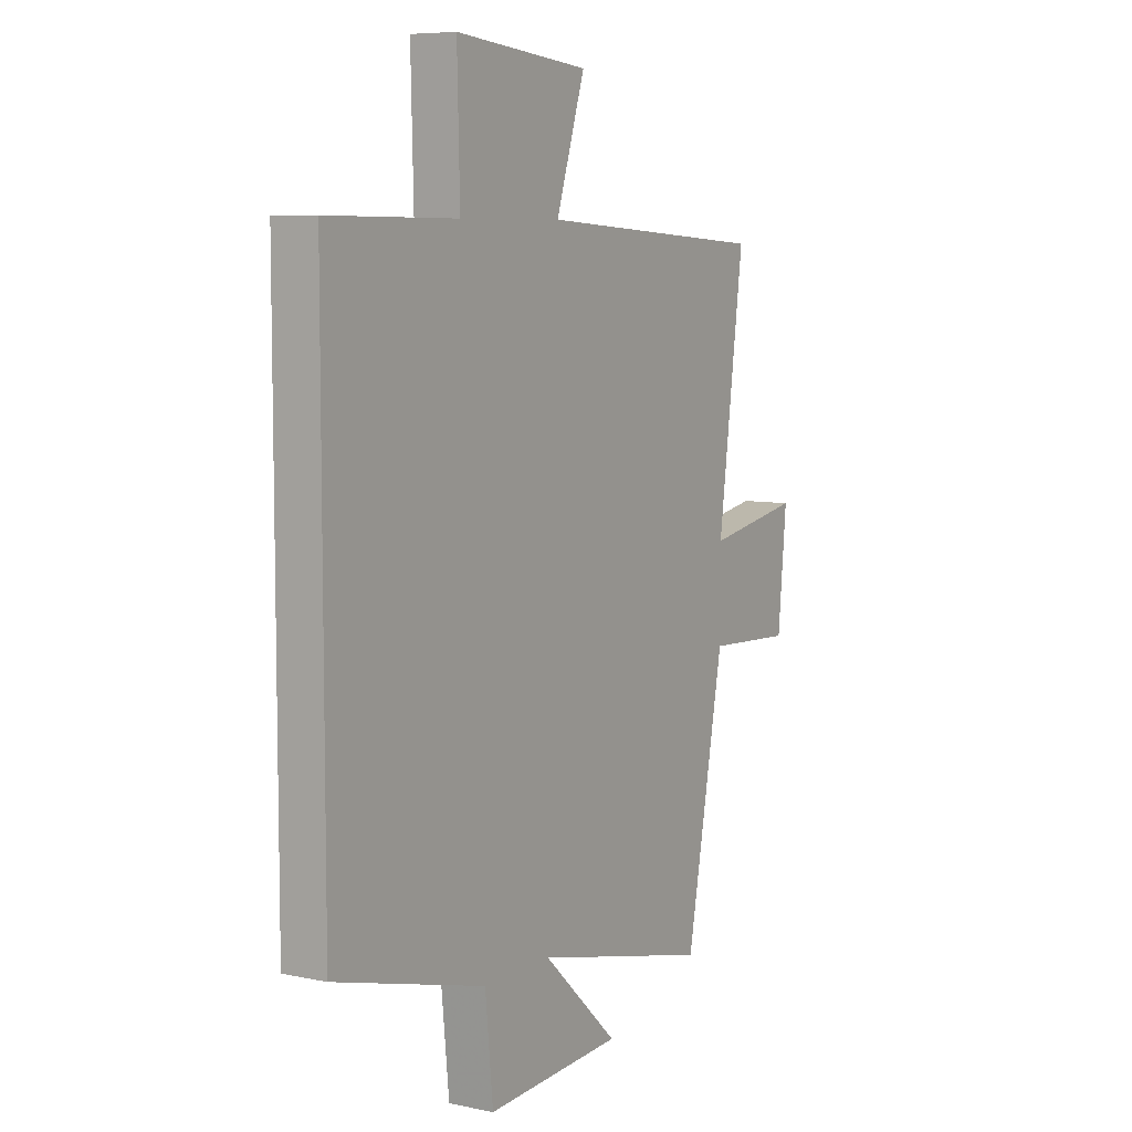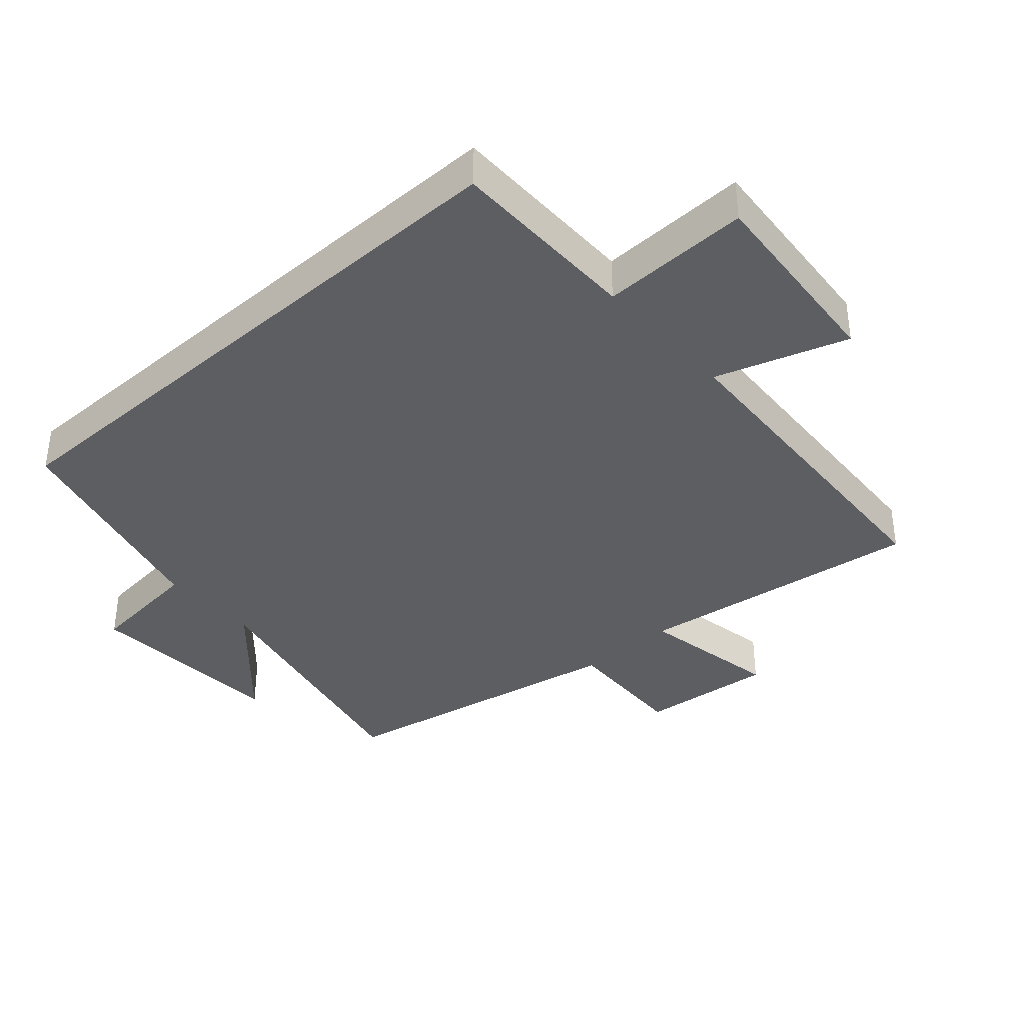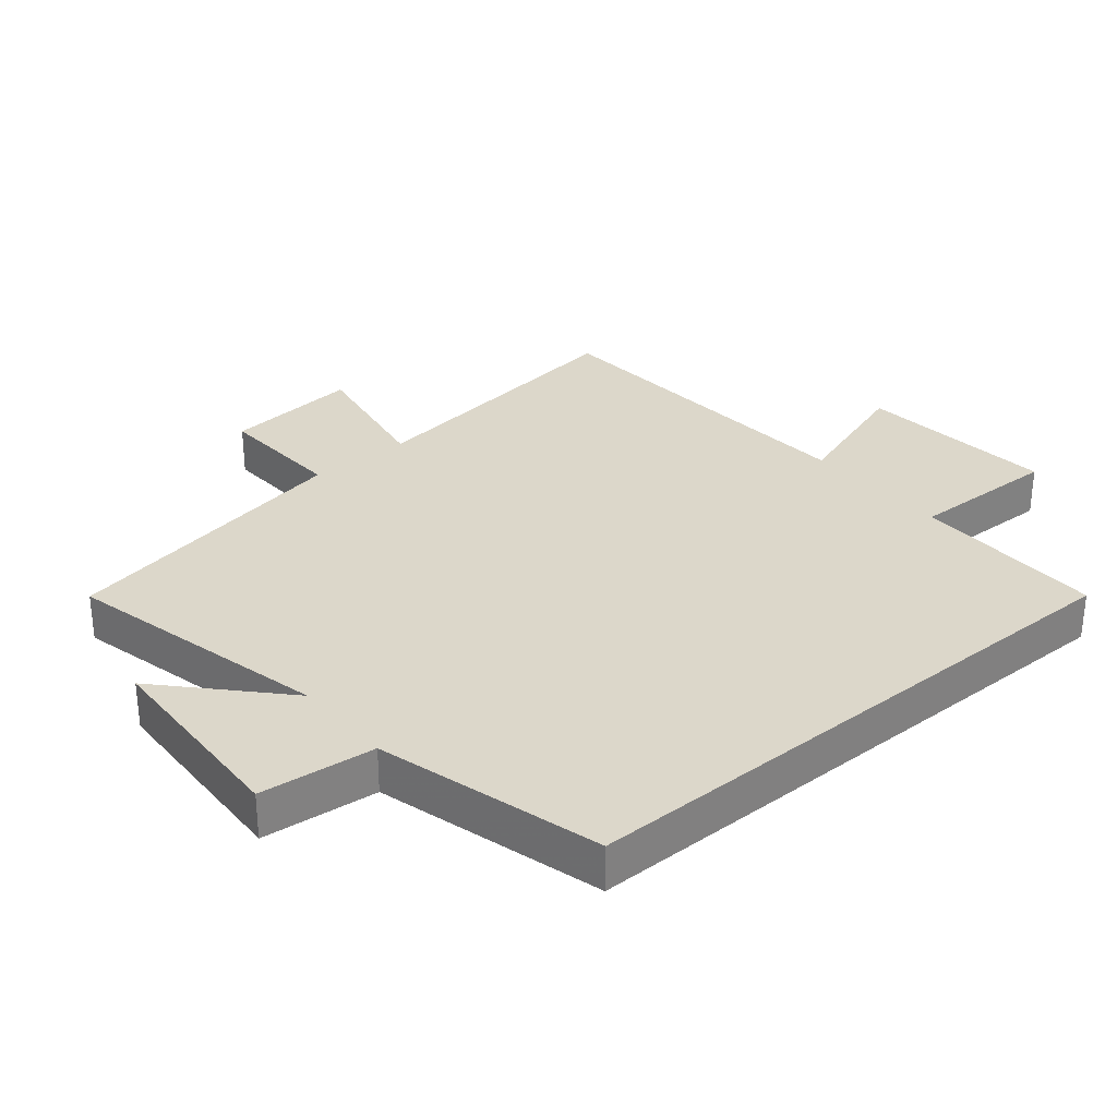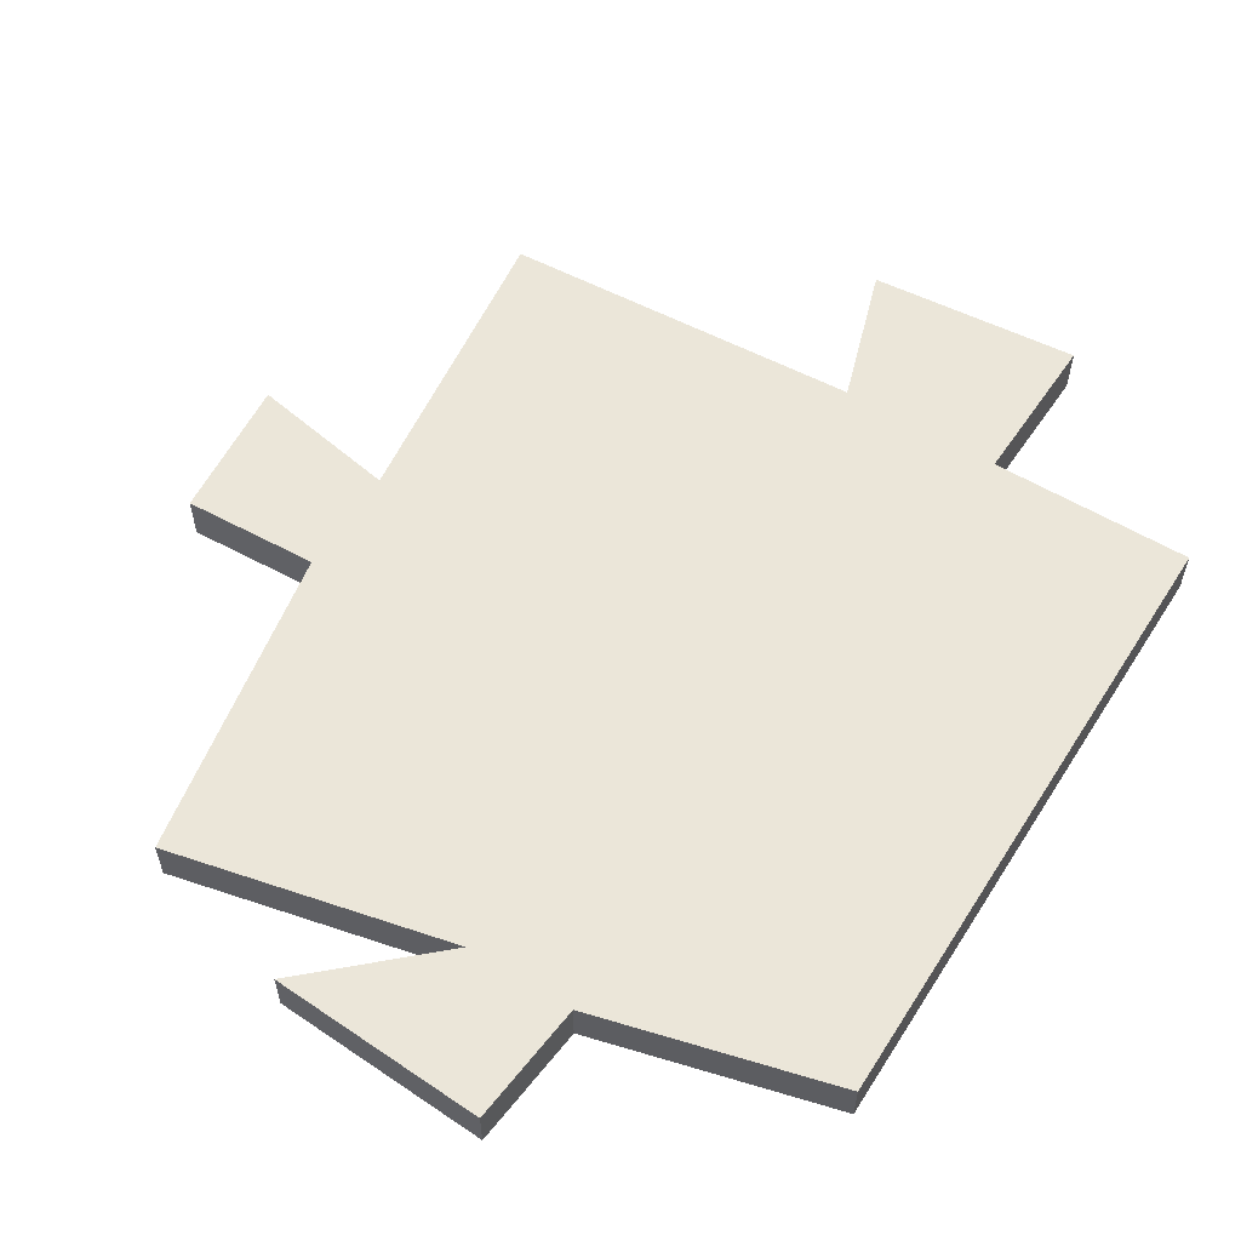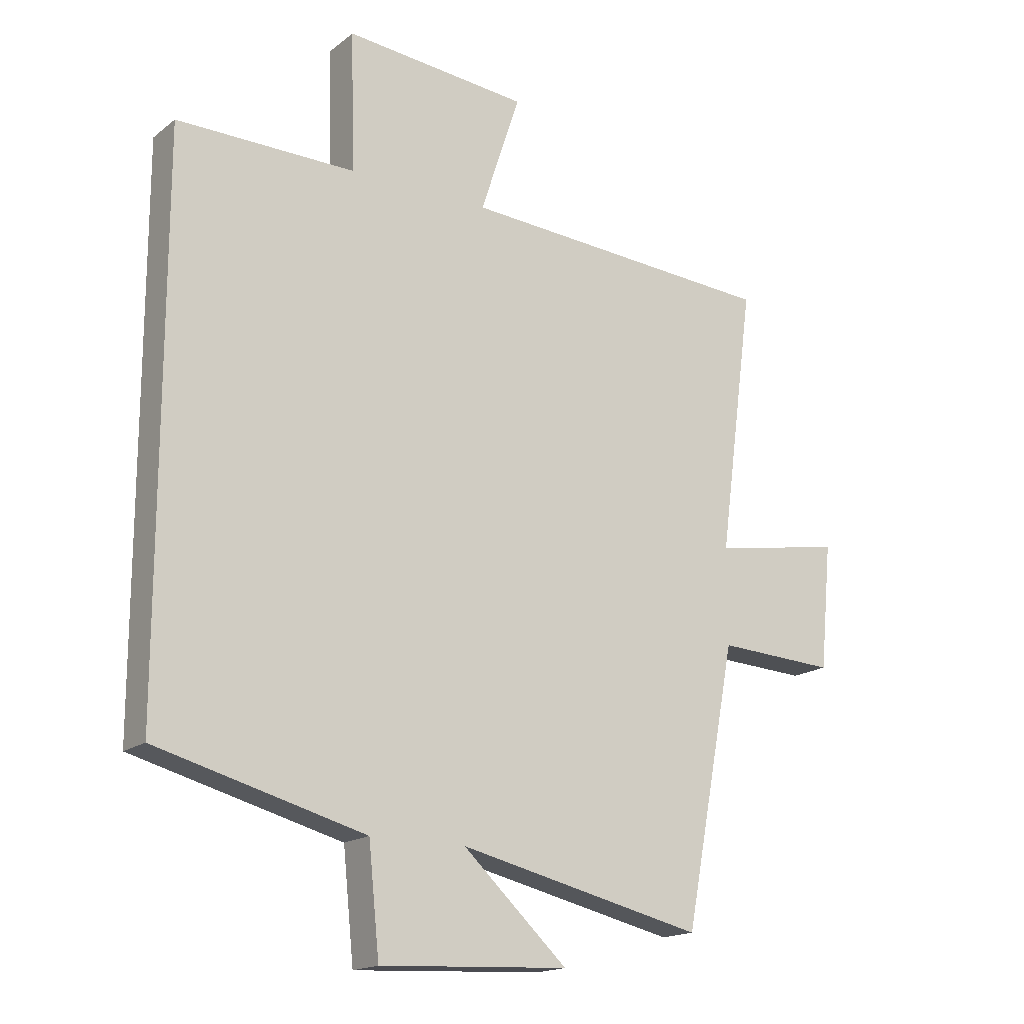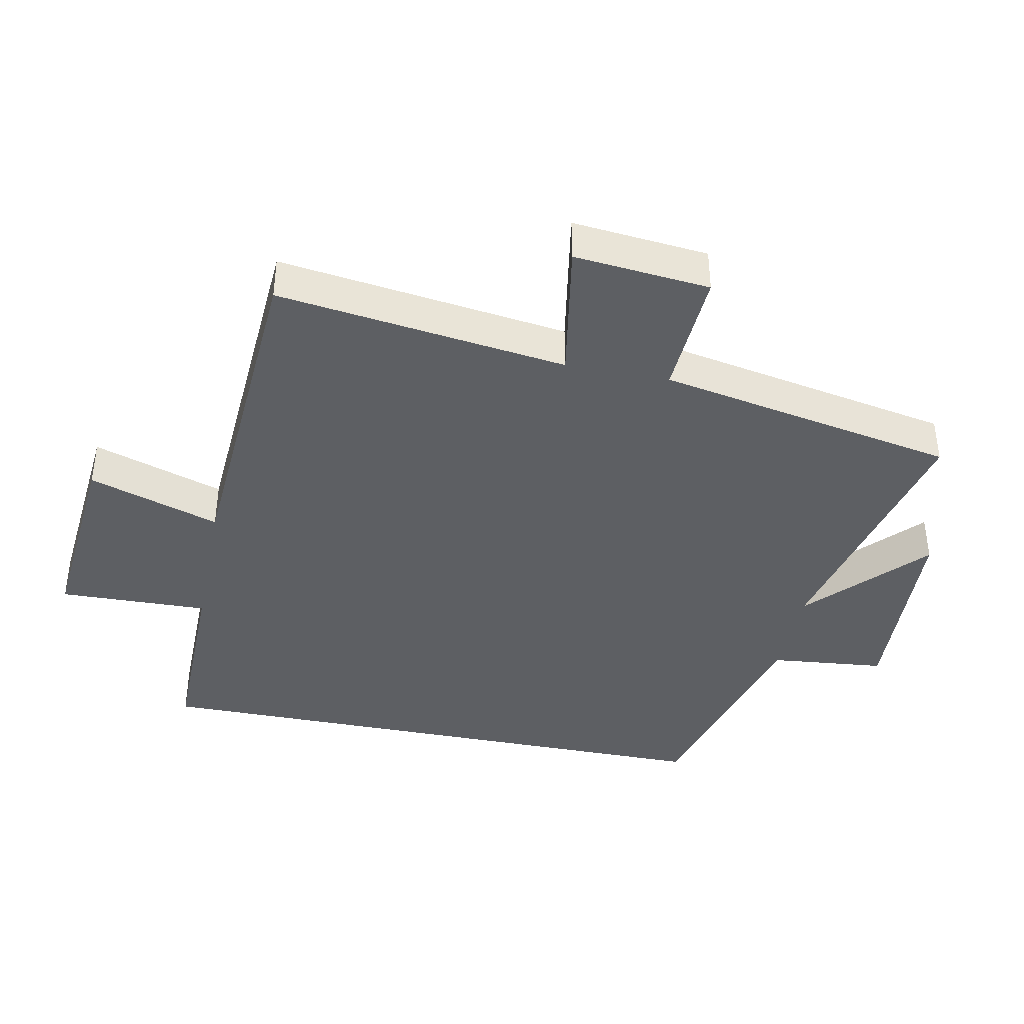
<metadata>
{"format":"obj","ext":"obj","renderer":"f3d","projection":"perspective","resolution":1024,"background":"white","views":[{"elev":7.2,"azim":-58.8,"up":"+Z"},{"elev":-37.5,"azim":-48.1,"up":"+Y"},{"elev":30.8,"azim":-129.9,"up":"+Y"},{"elev":57.4,"azim":-147.8,"up":"+Y"},{"elev":-17.2,"azim":-34.1,"up":"+Z"},{"elev":-39.9,"azim":78.6,"up":"+Y"}]}
</metadata>
<code>
v -0.5 0.07 0.502
v -0.204 0.07 0.5
v -0.21 0.07 0.729
v 0.096 0.07 0.701
v 0.03 0.07 0.5
v 0.559 0.07 0.467
v 0.5 0.07 0.024
v 0.718 0.07 0.062
v 0.698 0.07 -0.146
v 0.5 0.07 -0.136
v 0.413 0.07 -0.594
v 0.004 0.07 -0.5
v 0.178 0.07 -0.661
v -0.136 0.07 -0.677
v -0.154 0.07 -0.5
v -0.5 0.07 -0.408
v -0.5 0 0.502
v -0.204 0 0.5
v -0.21 0 0.729
v 0.096 0 0.701
v 0.03 0 0.5
v 0.559 0 0.467
v 0.5 0 0.024
v 0.718 0 0.062
v 0.698 0 -0.146
v 0.5 0 -0.136
v 0.413 0 -0.594
v 0.004 0 -0.5
v 0.178 0 -0.661
v -0.136 0 -0.677
v -0.154 0 -0.5
v -0.5 0 -0.408
f 15 16 1 2
f 12 13 14 15
f 12 15 2 3
f 10 11 12 3
f 7 8 9 10
f 7 10 3
f 5 6 7
f 5 7 3
f 3 4 5
f 18 17 32 31
f 31 30 29 28
f 19 18 31 28
f 19 28 27 26
f 26 25 24 23
f 19 26 23
f 23 22 21
f 19 23 21
f 21 20 19
f 1 17 18 2
f 2 18 19 3
f 3 19 20 4
f 4 20 21 5
f 5 21 22 6
f 6 22 23 7
f 7 23 24 8
f 8 24 25 9
f 9 25 26 10
f 10 26 27 11
f 11 27 28 12
f 12 28 29 13
f 13 29 30 14
f 14 30 31 15
f 15 31 32 16
f 16 32 17 1

</code>
